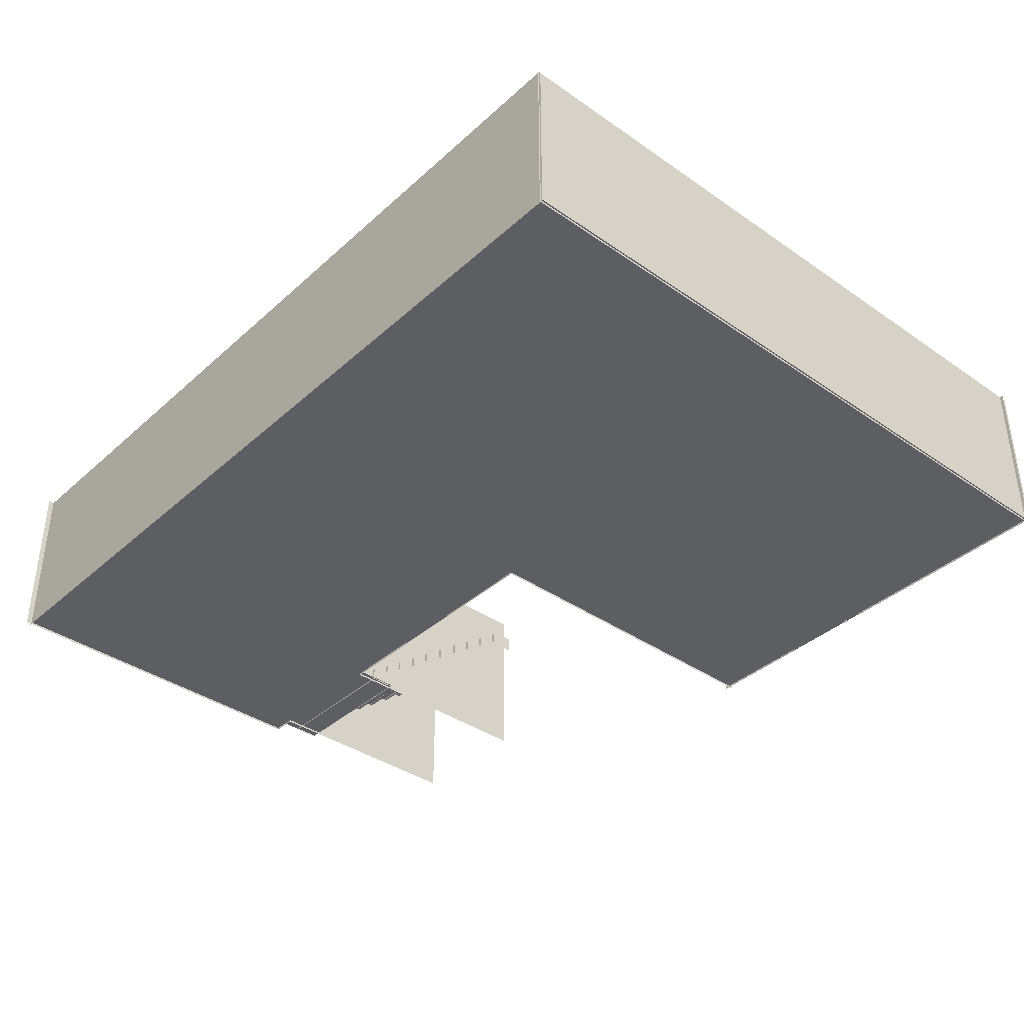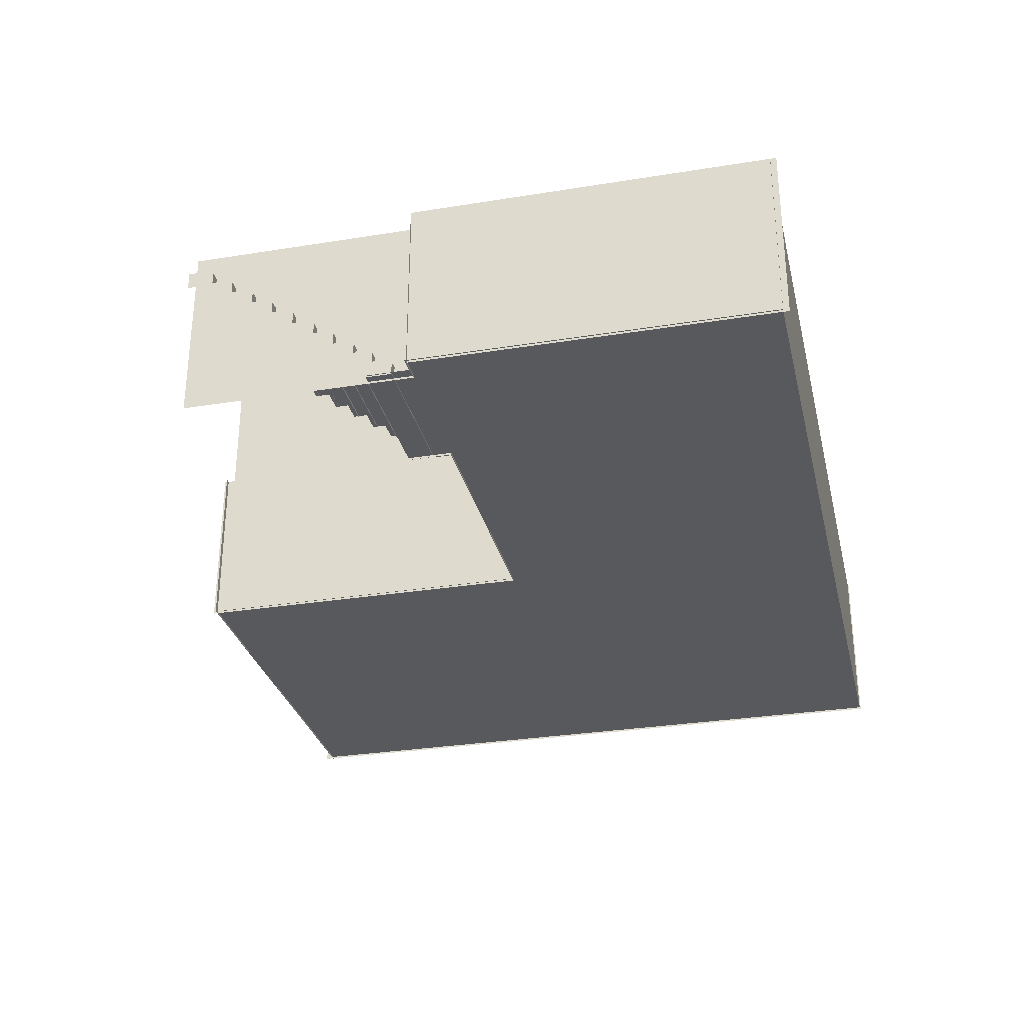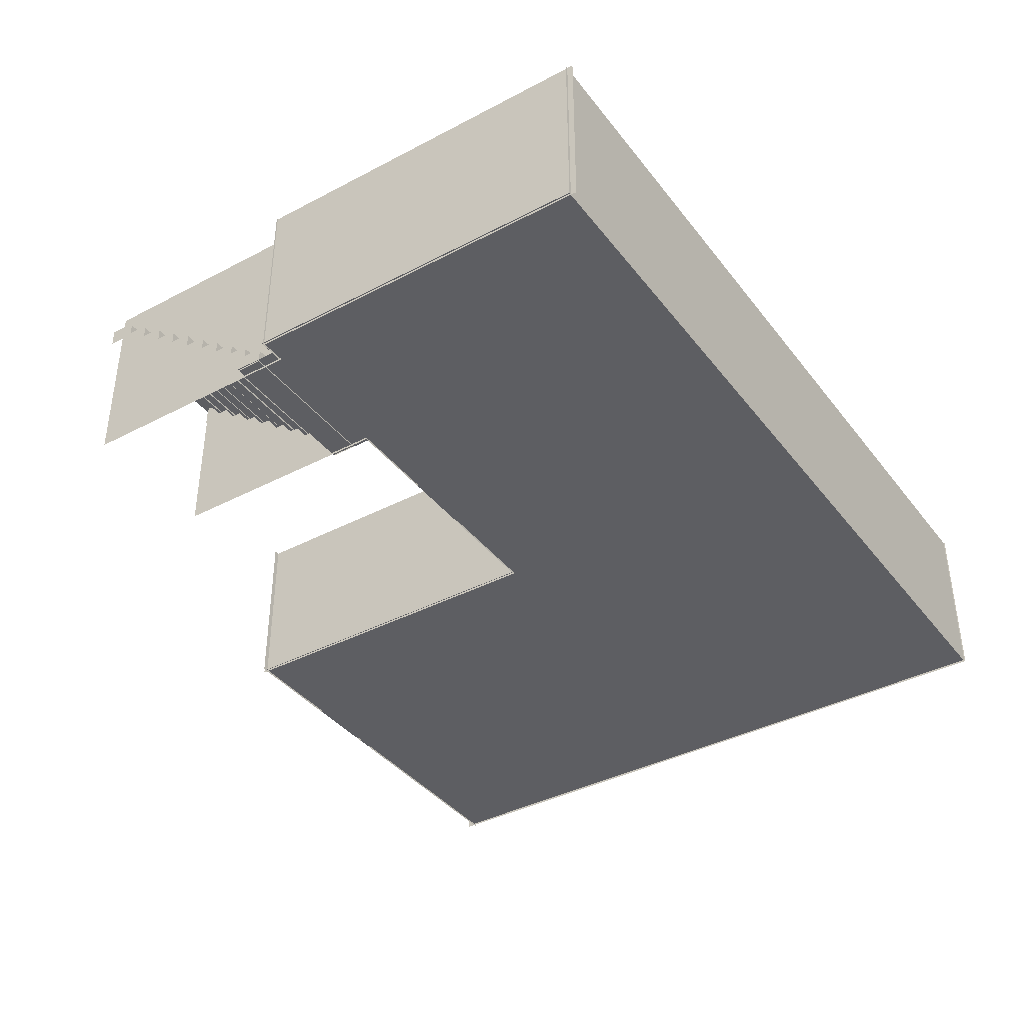
<metadata>
{"format":"obj","ext":"obj","renderer":"f3d","projection":"perspective","resolution":1024,"background":"white","views":[{"elev":-37.9,"azim":-131.4,"up":"+Y"},{"elev":-30.2,"azim":103.2,"up":"+Y"},{"elev":-38.8,"azim":123.4,"up":"+Y"}]}
</metadata>
<code>
g default
v 1.377 0.6178 -17.95
v 1.501 0.4892 -17.89
v 1.498 0.6088 -17.76
v 1.375 0.8882 -17.89
v 2.687 0.6145 -17.89
v 2.562 0.6143 -17.76
v 2.563 0.4892 -17.89
v 1.375 1.528 -17.89
v 1.501 1.528 -17.76
v 1.5 1.653 -17.89
v 2.388 1.837 -17.89
v 2.562 1.715 -17.76
v 2.684 1.717 -17.88
v 2.554 1.837 -17.99
v 1.5 1.653 -20.21
v 1.501 1.528 -20.33
v 1.375 1.528 -20.21
v 2.554 1.837 -20.1
v 2.684 1.715 -20.21
v 2.564 1.717 -20.33
v 2.388 1.837 -20.2
v 1.375 0.8882 -20.2
v 1.501 0.6112 -20.33
v 1.499 0.4892 -20.21
v 1.377 0.6178 -20.15
v 2.563 0.4892 -20.21
v 2.562 0.6143 -20.33
v 2.687 0.6145 -20.21
v 1.503 1.452 -18.09
v 1.374 1.531 -17.97
v 1.495 1.653 -17.97
v 1.721 1.523 -18.09
v 2.171 1.714 -18.09
v 2.31 1.837 -17.96
v 2.425 1.837 -18.1
v 2.294 1.716 -18.21
v 2.294 1.716 -19.89
v 2.425 1.837 -19.99
v 2.311 1.837 -20.13
v 2.171 1.714 -20.01
v 1.721 1.523 -20.01
v 1.497 1.653 -20.13
v 1.374 1.533 -20.13
v 1.503 1.452 -20.01
v 1.497 1.165 -20.01
v 1.372 1.002 -20.13
v 1.372 0.9078 -19.98
v 1.493 1.039 -19.88
v 1.493 1.039 -18.21
v 1.372 0.9076 -18.12
v 1.373 1.001 -17.96
v 1.498 1.165 -18.09
v 1.925 1.16 -18.09
v 2.151 1.223 -18.09
v 2.278 1.148 -18.21
v 2.151 1.029 -18.21
v 1.918 1.162 -20.01
v 2.151 1.029 -19.89
v 2.278 1.146 -19.89
v 2.151 1.223 -20.01
g bank1 group4
f 1 4 51 50
f 2 1 25 24
f 3 2 7 6
f 4 3 9 8
f 5 7 26 28
f 6 5 13 12
f 8 10 31 30
f 10 9 12 11
f 11 14 35 34
f 14 13 19 18
f 15 17 43 42
f 16 15 21 20
f 17 16 23 22
f 18 21 39 38
f 20 19 28 27
f 22 25 47 46
f 24 23 27 26
f 29 32 54 53
f 30 29 52 51
f 32 31 34 33
f 33 36 55 54
f 36 35 38 37
f 37 40 60 59
f 40 39 42 41
f 41 44 57 60
f 44 43 46 45
f 45 48 58 57
f 48 47 50 49
f 49 52 53 56
f 56 55 59 58
f 3 6 12 9
f 16 20 27 23
f 24 26 7 2
f 5 28 19 13
f 10 11 34 31
f 14 18 38 35
f 21 15 42 39
f 25 1 50 47
f 4 8 30 51
f 17 22 46 43
f 32 33 54
f 36 37 59 55
f 48 49 56 58
f 52 29 53
f 44 45 57
f 40 41 60
f 1 2 3 4
f 5 6 7
f 8 9 10
f 11 12 13 14
f 15 16 17
f 18 19 20 21
f 22 23 24 25
f 26 27 28
f 29 30 31 32
f 33 34 35 36
f 37 38 39 40
f 41 42 43 44
f 45 46 47 48
f 49 50 51 52
f 53 54 55 56
f 57 58 59 60
g default
v -5.663 0.4789 -15.19
v -1.366 0.4789 -15.19
v 2.931 0.4789 -15.19
v -5.663 0.4789 -18.63
v -1.366 0.4789 -18.63
v 2.931 0.4789 -18.63
v -5.663 0.4789 -22.06
v -1.366 0.4789 -22.06
v 2.931 0.4789 -22.06
v 7.228 0.4789 -22.06
v 11.53 0.4789 -22.06
v -5.663 0.4789 -25.5
v -1.366 0.4789 -25.5
v 2.931 0.4789 -25.5
v 7.228 0.4789 -25.5
v 11.53 0.4789 -25.5
v -5.663 0.4789 -28.94
v -1.366 0.4789 -28.94
v 2.931 0.4789 -28.94
v 7.228 0.4789 -28.94
v 11.53 0.4789 -28.94
v -5.663 0.4789 -27.22
v -1.366 0.4789 -27.22
v 2.931 0.4789 -27.22
v 7.228 0.4789 -27.22
v 11.53 0.4789 -27.22
v -5.663 0.4789 -23.78
v -1.366 0.4789 -23.78
v 2.931 0.4789 -23.78
v 7.228 0.4789 -23.78
v 11.53 0.4789 -23.78
v 0.7825 0.4789 -15.19
v 0.7825 0.4789 -18.63
v 0.7825 0.4789 -22.06
v 0.7825 0.4789 -23.78
v 0.7825 0.4789 -25.5
v 0.7825 0.4789 -27.22
v 0.7825 0.4789 -28.94
v -3.515 0.4789 -15.19
v -3.515 0.4789 -18.63
v -3.515 0.4789 -22.06
v -3.515 0.4789 -23.78
v -3.515 0.4789 -25.5
v -3.515 0.4789 -27.22
v -3.515 0.4789 -28.94
v -5.663 0.4789 -20.34
v -3.515 0.4789 -20.34
v -1.366 0.4789 -20.34
v 0.7825 0.4789 -20.34
v 2.931 0.4789 -20.34
v -5.663 0.4789 -16.91
v -3.515 0.4789 -16.91
v -1.366 0.4789 -16.91
v 0.7825 0.4789 -16.91
v 2.931 0.4789 -16.91
v 9.377 0.4789 -22.06
v 9.377 0.4789 -23.78
v 9.377 0.4789 -25.5
v 9.377 0.4789 -27.22
v 9.377 0.4789 -28.94
v 5.08 0.4789 -22.06
v 5.08 0.4789 -23.78
v 5.08 0.4789 -25.5
v 5.08 0.4789 -27.22
v 5.08 0.4789 -28.94
g Vloer
f 111 112 100 64
f 113 114 93 65
f 106 107 101 67
f 108 109 94 68
f 87 102 103 72
f 88 95 96 73
f 89 122 123 74
f 90 117 118 75
f 82 104 105 77
f 83 97 98 78
f 84 124 125 79
f 85 119 120 80
f 72 103 104 82
f 73 96 97 83
f 74 123 124 84
f 75 118 119 85
f 67 101 102 87
f 68 94 95 88
f 69 121 122 89
f 70 116 117 90
f 93 114 115 66
f 94 109 110 69
f 95 94 69 89
f 96 95 89 74
f 97 96 74 84
f 98 97 84 79
f 100 112 113 65
f 101 107 108 68
f 102 101 68 88
f 103 102 88 73
f 104 103 73 83
f 105 104 83 78
f 64 100 107 106
f 108 107 100 65
f 65 93 109 108
f 110 109 93 66
f 61 99 112 111
f 113 112 99 62
f 62 92 114 113
f 115 114 92 63
f 117 116 71 91
f 118 117 91 76
f 119 118 76 86
f 120 119 86 81
f 122 121 70 90
f 123 122 90 75
f 124 123 75 85
f 125 124 85 80
g default
v 7.517 0.4374 -28.94
v 7.517 1.591 -28.94
v 7.517 2.744 -28.94
v 7.517 3.897 -28.94
v 3.122 0.4374 -28.94
v 3.122 1.591 -28.94
v 3.122 2.744 -28.94
v 3.122 3.897 -28.94
v -1.274 0.4374 -28.94
v -1.274 1.591 -28.94
v -1.274 2.744 -28.94
v -1.274 3.897 -28.94
v -5.67 0.4374 -28.94
v -5.67 1.591 -28.94
v -5.67 2.744 -28.94
v -5.67 3.897 -28.94
v 9.715 0.4374 -28.94
v 9.715 1.591 -28.94
v 9.715 2.744 -28.94
v 9.715 3.897 -28.94
v 5.32 0.4374 -28.94
v 5.32 1.591 -28.94
v 5.32 2.744 -28.94
v 5.32 3.897 -28.94
v 0.9237 0.4374 -28.94
v 0.9237 1.591 -28.94
v 0.9237 2.744 -28.94
v 0.9237 3.897 -28.94
v -3.472 0.4374 -28.94
v -3.472 1.591 -28.94
v -3.472 2.744 -28.94
v -3.472 3.897 -28.94
v 11.55 0.4374 -28.94
v 11.55 1.591 -28.94
v 11.55 2.744 -28.94
v 11.55 3.897 -28.94
g Muur1
f 142 143 127 126
f 143 144 128 127
f 144 145 129 128
f 146 147 131 130
f 147 148 132 131
f 148 149 133 132
f 150 151 135 134
f 151 152 136 135
f 152 153 137 136
f 154 155 139 138
f 155 156 140 139
f 156 157 141 140
f 158 159 143 142
f 159 160 144 143
f 160 161 145 144
f 126 127 147 146
f 127 128 148 147
f 128 129 149 148
f 130 131 151 150
f 131 132 152 151
f 132 133 153 152
f 134 135 155 154
f 135 136 156 155
f 136 137 157 156
g default
v -5.635 0.4374 -28.96
v -5.635 1.591 -28.96
v -5.635 2.744 -28.96
v -5.635 3.897 -28.96
v -5.635 0.4374 -25.48
v -5.635 1.591 -25.48
v -5.635 2.744 -25.48
v -5.635 3.897 -25.48
v -5.635 0.4374 -22.01
v -5.635 1.591 -22.01
v -5.635 2.744 -22.01
v -5.635 3.897 -22.01
v -5.635 0.4374 -18.54
v -5.635 1.591 -18.54
v -5.635 2.744 -18.54
v -5.635 3.897 -18.54
v -5.635 0.4374 -15.06
v -5.635 1.591 -15.06
v -5.635 2.744 -15.06
v -5.635 3.897 -15.06
g Muur
f 162 163 167 166
f 163 164 168 167
f 164 165 169 168
f 166 167 171 170
f 167 168 172 171
f 168 169 173 172
f 170 171 175 174
f 171 172 176 175
f 172 173 177 176
f 174 175 179 178
f 175 176 180 179
f 176 177 181 180
g default
v 2.915 0.4374 -15.14
v 2.915 1.591 -15.14
v 2.915 2.744 -15.14
v 2.915 3.897 -15.14
v 2.915 0.4374 -18.61
v 2.915 1.591 -18.61
v 2.915 2.744 -18.61
v 2.915 3.897 -18.61
v 2.915 0.4374 -22.09
v 2.915 1.591 -22.09
v 2.915 2.744 -22.09
v 2.915 3.897 -22.09
g Muur3
f 182 183 187 186
f 183 184 188 187
f 184 185 189 188
f 186 187 191 190
f 187 188 192 191
f 188 189 193 192
g default
v 11.5 0.4374 -22.1
v 11.5 1.591 -22.1
v 11.5 2.744 -22.1
v 11.5 3.897 -22.1
v 11.5 0.4374 -25.57
v 11.5 1.591 -25.57
v 11.5 2.744 -25.57
v 11.5 3.897 -25.57
v 11.5 0.4374 -29.05
v 11.5 1.591 -29.05
v 11.5 2.744 -29.05
v 11.5 3.897 -29.05
g Muur2
f 194 195 199 198
f 195 196 200 199
f 196 197 201 200
f 198 199 203 202
f 199 200 204 203
f 200 201 205 204
g default
v 8.262 0.4374 -22.09
v 8.262 1.591 -22.09
v 8.262 2.744 -22.09
v 8.262 3.897 -22.09
v 8.262 0.4374 -18.61
v 8.262 1.591 -18.61
v 8.262 2.744 -18.61
v 8.262 3.897 -18.61
v 8.262 0.4374 -17.61
v 8.262 1.591 -17.61
v 8.262 2.744 -17.61
v 8.262 3.897 -17.61
g Muur7
f 206 207 211 210
f 207 208 212 211
f 208 209 213 212
f 210 211 215 214
f 211 212 216 215
f 212 213 217 216
g default
v 11.01 0.4374 -18.63
v 11.01 1.591 -18.63
v 11.01 2.744 -18.63
v 11.01 3.897 -18.63
v 11.01 0.4374 -22.1
v 11.01 1.591 -22.1
v 11.01 2.744 -22.1
v 11.01 3.897 -22.1
v 11.01 0.4374 -17.6
v 11.01 1.591 -17.6
v 11.01 2.744 -17.6
v 11.01 3.897 -17.6
g Muur8
f 226 227 219 218
f 227 228 220 219
f 228 229 221 220
f 218 219 223 222
f 219 220 224 223
f 220 221 225 224
g default
v 11.01 0.4378 -22.09
v 11.01 1.591 -22.09
v 11.01 2.744 -22.09
v 11.01 3.897 -22.09
v 11.53 0.4378 -22.09
v 11.53 1.591 -22.09
v 11.53 2.744 -22.09
v 11.53 3.897 -22.09
g Muur6
f 230 231 235 234
f 231 232 236 235
f 232 233 237 236
g default
v 8.176 3.874 -22.09
v 9.695 3.874 -22.09
v 11.21 3.874 -22.09
v 8.176 3.374 -22.09
v 9.695 3.374 -22.09
v 11.21 3.374 -22.09
v 8.176 2.874 -22.09
v 9.695 2.874 -22.09
v 11.21 2.874 -22.09
g pCube9
f 238 239 242 241
f 239 240 243 242
f 241 242 245 244
f 242 243 246 245
g default
v 8.196 1.046 -20.84
v 9.696 1.046 -20.84
v 11.2 1.046 -20.84
v 8.196 0.7124 -21.34
v 9.696 0.7124 -21.34
v 11.2 0.7124 -21.34
v 11.2 0.7124 -20.84
v 8.196 0.7124 -20.84
v 8.196 0.979 -21.34
v 8.196 1.046 -21.27
v 9.696 1.046 -21.27
v 9.696 0.979 -21.34
v 11.2 0.979 -21.34
v 11.2 1.046 -21.27
g pCube11 Nieuwe_Trappen
f 253 252 259 260 249
f 250 254 247 256 255
f 255 256 257 258
f 258 257 260 259
f 247 248 257 256
f 248 249 260 257
f 255 258 251 250
f 258 259 252 251
g default
v 8.196 3.157 -17.94
v 9.696 3.157 -17.94
v 11.2 3.157 -17.94
v 8.196 2.824 -18.44
v 9.696 2.824 -18.44
v 11.2 2.824 -18.44
v 11.2 2.824 -17.94
v 8.196 2.824 -17.94
v 8.196 3.091 -18.44
v 8.196 3.157 -18.37
v 9.696 3.157 -18.37
v 9.696 3.091 -18.44
v 11.2 3.091 -18.44
v 11.2 3.157 -18.37
g Nieuwe_Trappen pCube18
f 267 266 273 274 263
f 264 268 261 270 269
f 269 270 271 272
f 272 271 274 273
f 261 262 271 270
f 262 263 274 271
f 269 272 265 264
f 272 273 266 265
g default
v 8.196 0.7865 -21.22
v 9.696 0.7865 -21.22
v 11.2 0.7865 -21.22
v 8.196 0.4532 -21.72
v 9.696 0.4532 -21.72
v 11.2 0.4532 -21.72
v 11.2 0.4532 -21.22
v 8.196 0.4532 -21.22
v 8.196 0.7199 -21.72
v 8.196 0.7865 -21.65
v 9.696 0.7865 -21.65
v 9.696 0.7199 -21.72
v 11.2 0.7199 -21.72
v 11.2 0.7865 -21.65
g Nieuwe_Trappen pCube10
f 281 280 287 288 277
f 278 282 275 284 283
f 283 284 285 286
f 286 285 288 287
f 275 276 285 284
f 276 277 288 285
f 283 286 279 278
f 286 287 280 279
g default
v 8.196 2.549 -18.8
v 9.696 2.549 -18.8
v 11.2 2.549 -18.8
v 8.196 2.216 -19.3
v 9.696 2.216 -19.3
v 11.2 2.216 -19.3
v 11.2 2.216 -18.8
v 8.196 2.216 -18.8
v 8.196 2.483 -19.3
v 8.196 2.549 -19.23
v 9.696 2.549 -19.23
v 9.696 2.483 -19.3
v 11.2 2.483 -19.3
v 11.2 2.549 -19.23
g Nieuwe_Trappen pCube16
f 295 294 301 302 291
f 292 296 289 298 297
f 297 298 299 300
f 300 299 302 301
f 289 290 299 298
f 290 291 302 299
f 297 300 293 292
f 300 301 294 293
g default
v 8.196 1.317 -20.47
v 9.696 1.317 -20.47
v 11.2 1.317 -20.47
v 8.196 0.9836 -20.97
v 9.696 0.9836 -20.97
v 11.2 0.9836 -20.97
v 11.2 0.9836 -20.47
v 8.196 0.9836 -20.47
v 8.196 1.25 -20.97
v 8.196 1.317 -20.9
v 9.696 1.317 -20.9
v 9.696 1.25 -20.97
v 11.2 1.25 -20.97
v 11.2 1.317 -20.9
g Nieuwe_Trappen pCube12
f 309 308 315 316 305
f 306 310 303 312 311
f 311 312 313 314
f 314 313 316 315
f 303 304 313 312
f 304 305 316 313
f 311 314 307 306
f 314 315 308 307
g default
v 8.196 2.86 -18.37
v 9.696 2.86 -18.37
v 11.2 2.86 -18.37
v 8.196 2.526 -18.87
v 9.696 2.526 -18.87
v 11.2 2.526 -18.87
v 11.2 2.526 -18.37
v 8.196 2.526 -18.37
v 8.196 2.793 -18.87
v 8.196 2.86 -18.81
v 9.696 2.86 -18.81
v 9.696 2.793 -18.87
v 11.2 2.793 -18.87
v 11.2 2.86 -18.81
g Nieuwe_Trappen pCube17
f 323 322 329 330 319
f 320 324 317 326 325
f 325 326 327 328
f 328 327 330 329
f 317 318 327 326
f 318 319 330 327
f 325 328 321 320
f 328 329 322 321
g default
v 8.196 3.456 -17.52
v 9.696 3.456 -17.52
v 11.2 3.456 -17.52
v 8.196 3.123 -18.02
v 9.696 3.123 -18.02
v 11.2 3.123 -18.02
v 11.2 3.123 -17.52
v 8.196 3.123 -17.52
v 8.196 3.389 -18.02
v 8.196 3.456 -17.96
v 9.696 3.456 -17.96
v 9.696 3.389 -18.02
v 11.2 3.389 -18.02
v 11.2 3.456 -17.96
g Nieuwe_Trappen pCube19
f 337 336 343 344 333
f 334 338 331 340 339
f 339 340 341 342
f 342 341 344 343
f 331 332 341 340
f 332 333 344 341
f 339 342 335 334
f 342 343 336 335
g default
v 8.196 2.24 -19.23
v 9.696 2.24 -19.23
v 11.2 2.24 -19.23
v 8.196 1.907 -19.73
v 9.696 1.907 -19.73
v 11.2 1.907 -19.73
v 11.2 1.907 -19.23
v 8.196 1.907 -19.23
v 8.196 2.174 -19.73
v 8.196 2.24 -19.66
v 9.696 2.24 -19.66
v 9.696 2.174 -19.73
v 11.2 2.174 -19.73
v 11.2 2.24 -19.66
g Nieuwe_Trappen pCube15
f 351 350 357 358 347
f 348 352 345 354 353
f 353 354 355 356
f 356 355 358 357
f 345 346 355 354
f 346 347 358 355
f 353 356 349 348
f 356 357 350 349
g default
v 8.196 1.621 -20.06
v 9.696 1.621 -20.06
v 11.2 1.621 -20.06
v 8.196 1.288 -20.56
v 9.696 1.288 -20.56
v 11.2 1.288 -20.56
v 11.2 1.288 -20.06
v 8.196 1.288 -20.06
v 8.196 1.554 -20.56
v 8.196 1.621 -20.49
v 9.696 1.621 -20.49
v 9.696 1.554 -20.56
v 11.2 1.554 -20.56
v 11.2 1.621 -20.49
g Nieuwe_Trappen pCube13
f 365 364 371 372 361
f 362 366 359 368 367
f 367 368 369 370
f 370 369 372 371
f 359 360 369 368
f 360 361 372 369
f 367 370 363 362
f 370 371 364 363
g default
v 8.196 1.915 -19.66
v 9.696 1.915 -19.66
v 11.2 1.915 -19.66
v 8.196 1.582 -20.16
v 9.696 1.582 -20.16
v 11.2 1.582 -20.16
v 11.2 1.582 -19.66
v 8.196 1.582 -19.66
v 8.196 1.848 -20.16
v 8.196 1.915 -20.09
v 9.696 1.915 -20.09
v 9.696 1.848 -20.16
v 11.2 1.848 -20.16
v 11.2 1.915 -20.09
g Nieuwe_Trappen pCube14
f 379 378 385 386 375
f 376 380 373 382 381
f 381 382 383 384
f 384 383 386 385
f 373 374 383 382
f 374 375 386 383
f 381 384 377 376
f 384 385 378 377
g default
v 2.905 0.4378 -22.09
v 2.905 1.591 -22.09
v 2.905 2.812 -22.09
v 2.905 3.897 -22.09
v 5.086 0.4378 -22.09
v 5.086 1.591 -22.09
v 5.086 2.812 -22.09
v 5.086 3.897 -22.09
v 7.267 0.4378 -22.09
v 7.267 1.591 -22.09
v 7.267 2.812 -22.09
v 7.267 3.897 -22.09
v 8.272 0.4378 -22.09
v 8.272 1.591 -22.09
v 8.272 2.812 -22.09
v 8.272 3.897 -22.09
v 6.504 0.4378 -22.09
v 6.504 1.591 -22.09
v 6.504 2.812 -22.09
v 6.504 3.897 -22.09
g Muur5
f 387 388 392 391
f 388 389 393 392
f 389 390 394 393
f 403 404 396 395
f 404 405 397 396
f 405 406 398 397
f 395 396 400 399
f 396 397 401 400
f 397 398 402 401
f 393 394 406 405
g default
v -5.702 0.4374 -15.22
v -5.702 1.591 -15.22
v -5.702 2.83 -15.22
v -5.702 3.897 -15.22
v -3.521 0.4374 -15.22
v -3.521 1.591 -15.22
v -3.521 2.83 -15.22
v -3.521 3.897 -15.22
v -1.34 0.4374 -15.22
v -1.34 1.591 -15.22
v -1.34 2.83 -15.22
v -1.34 3.897 -15.22
v 0.8416 0.4374 -15.22
v 0.8416 1.591 -15.22
v 0.8416 2.83 -15.22
v 0.8416 3.897 -15.22
v 3.023 0.4374 -15.22
v 3.023 1.591 -15.22
v 3.023 2.83 -15.22
v 3.023 3.897 -15.22
v -0.598 0.4374 -15.22
v -0.598 1.591 -15.22
v -0.598 2.83 -15.22
v -0.598 3.897 -15.22
v -0.716 0.4374 -15.22
v -0.716 1.591 -15.22
v -0.716 2.83 -15.22
v -0.716 3.897 -15.22
v -1.06 0.4374 -15.22
v -1.06 1.591 -15.22
v -1.06 2.83 -15.22
v -1.06 3.897 -15.22
g Muur4
f 407 408 412 411
f 408 409 413 412
f 409 410 414 413
f 411 412 416 415
f 412 413 417 416
f 413 414 418 417
f 429 430 422 421
f 419 420 424 423
f 420 421 425 424
f 421 422 426 425
f 431 432 428 427
f 432 433 429 428
f 433 434 430 429
f 437 438 434 433
f 415 416 436 435
f 416 417 437 436
f 417 418 438 437
g default
v 8.176 0.4774 -21.22
v 9.695 0.4774 -21.22
v 11.21 0.4774 -21.22
v 8.176 0.4774 -21.72
v 9.695 0.4774 -21.72
v 11.21 0.4774 -21.72
v 8.176 0.4774 -22.22
v 9.695 0.4774 -22.22
v 11.21 0.4774 -22.22
g pCube2
f 439 440 443 442
f 440 441 444 443
f 442 443 446 445
f 443 444 447 446

</code>
